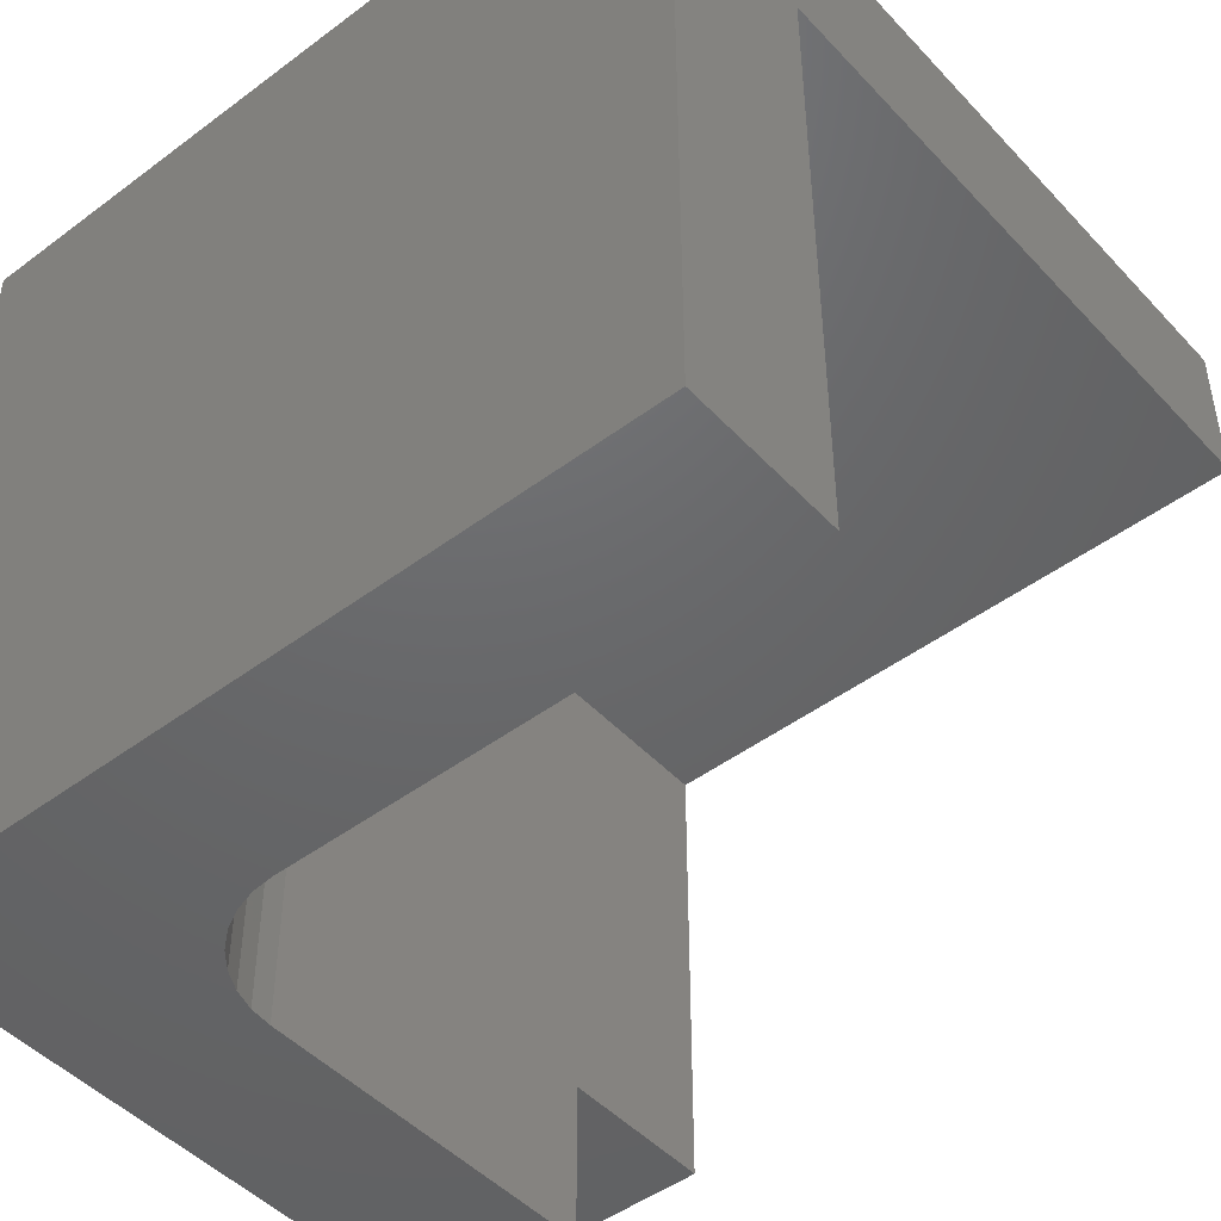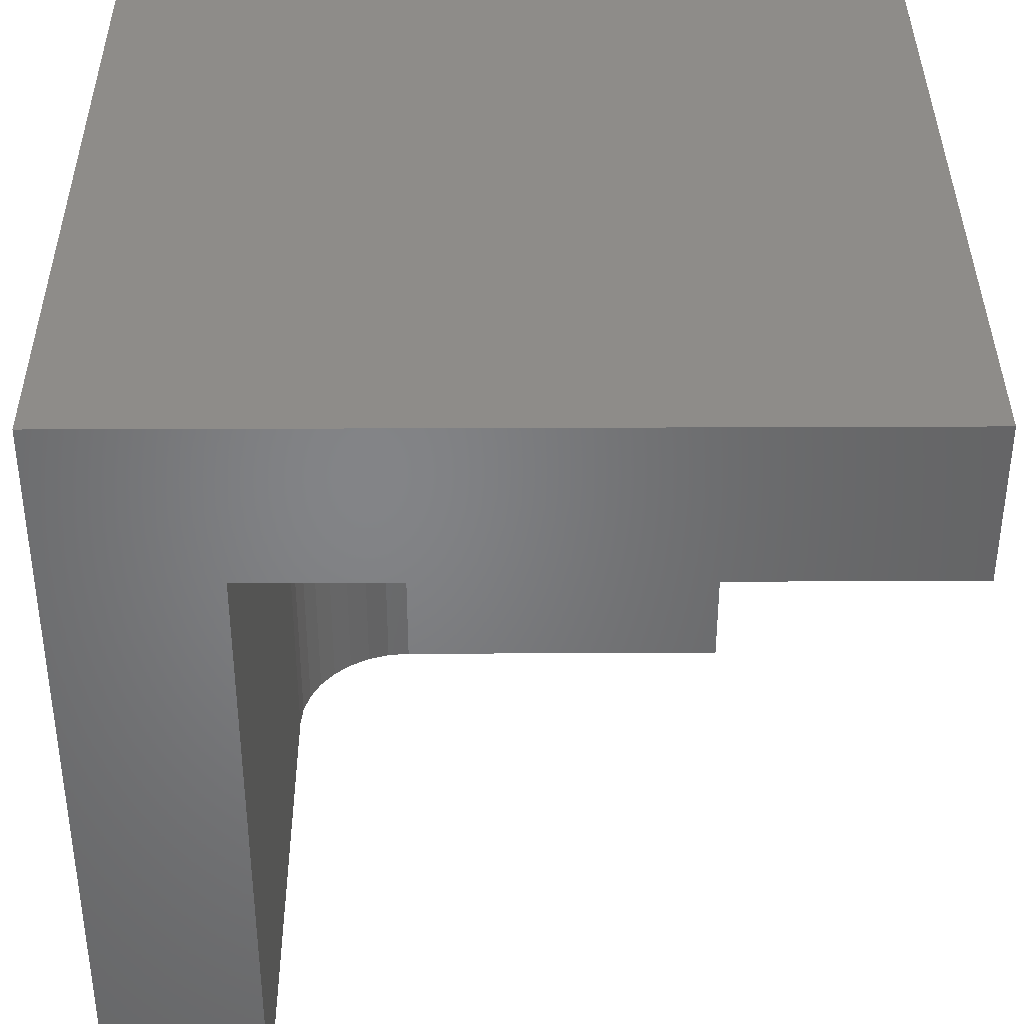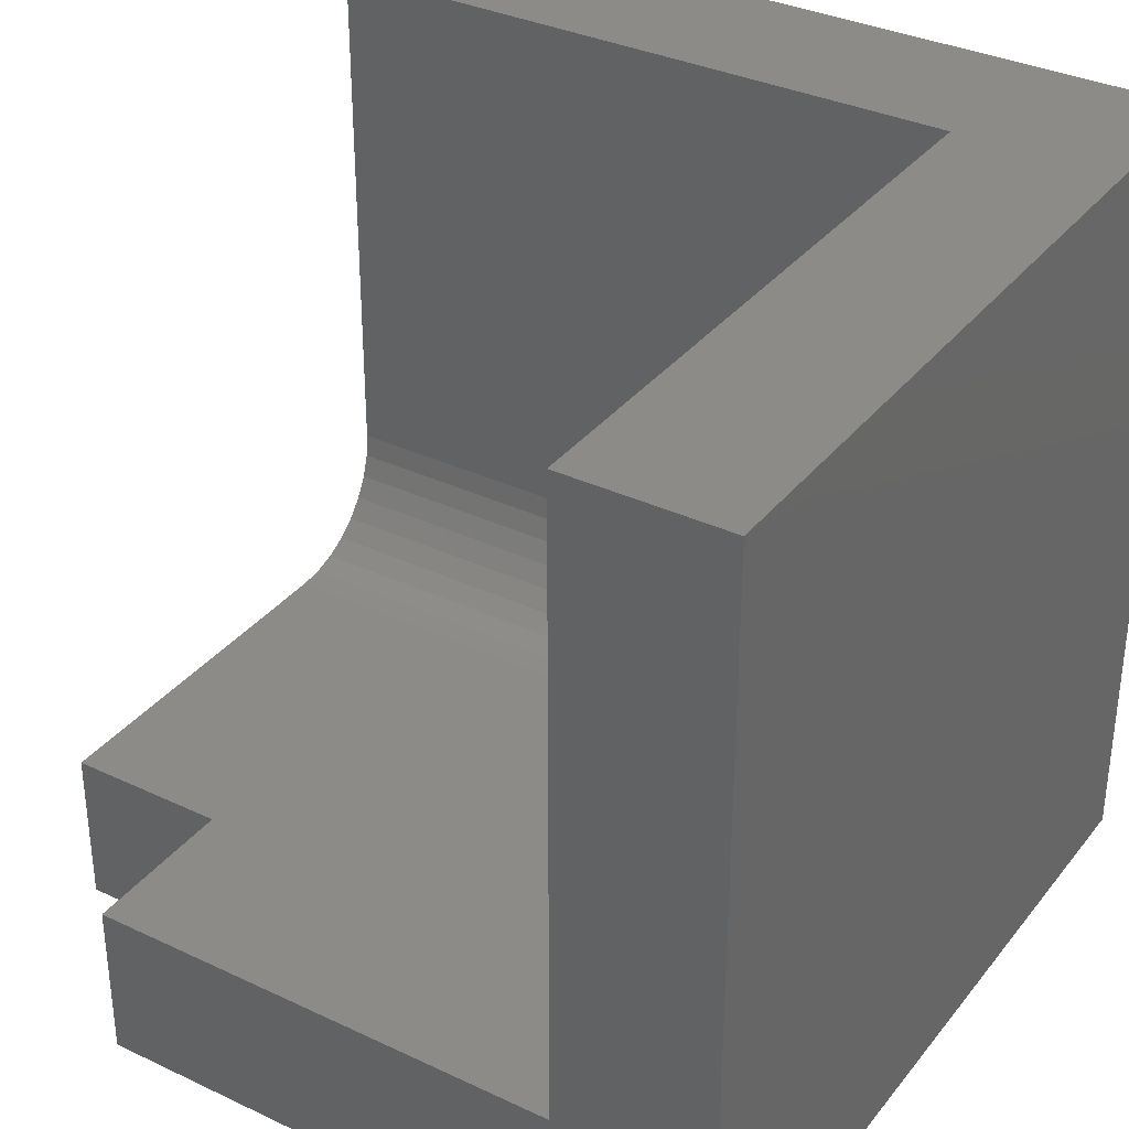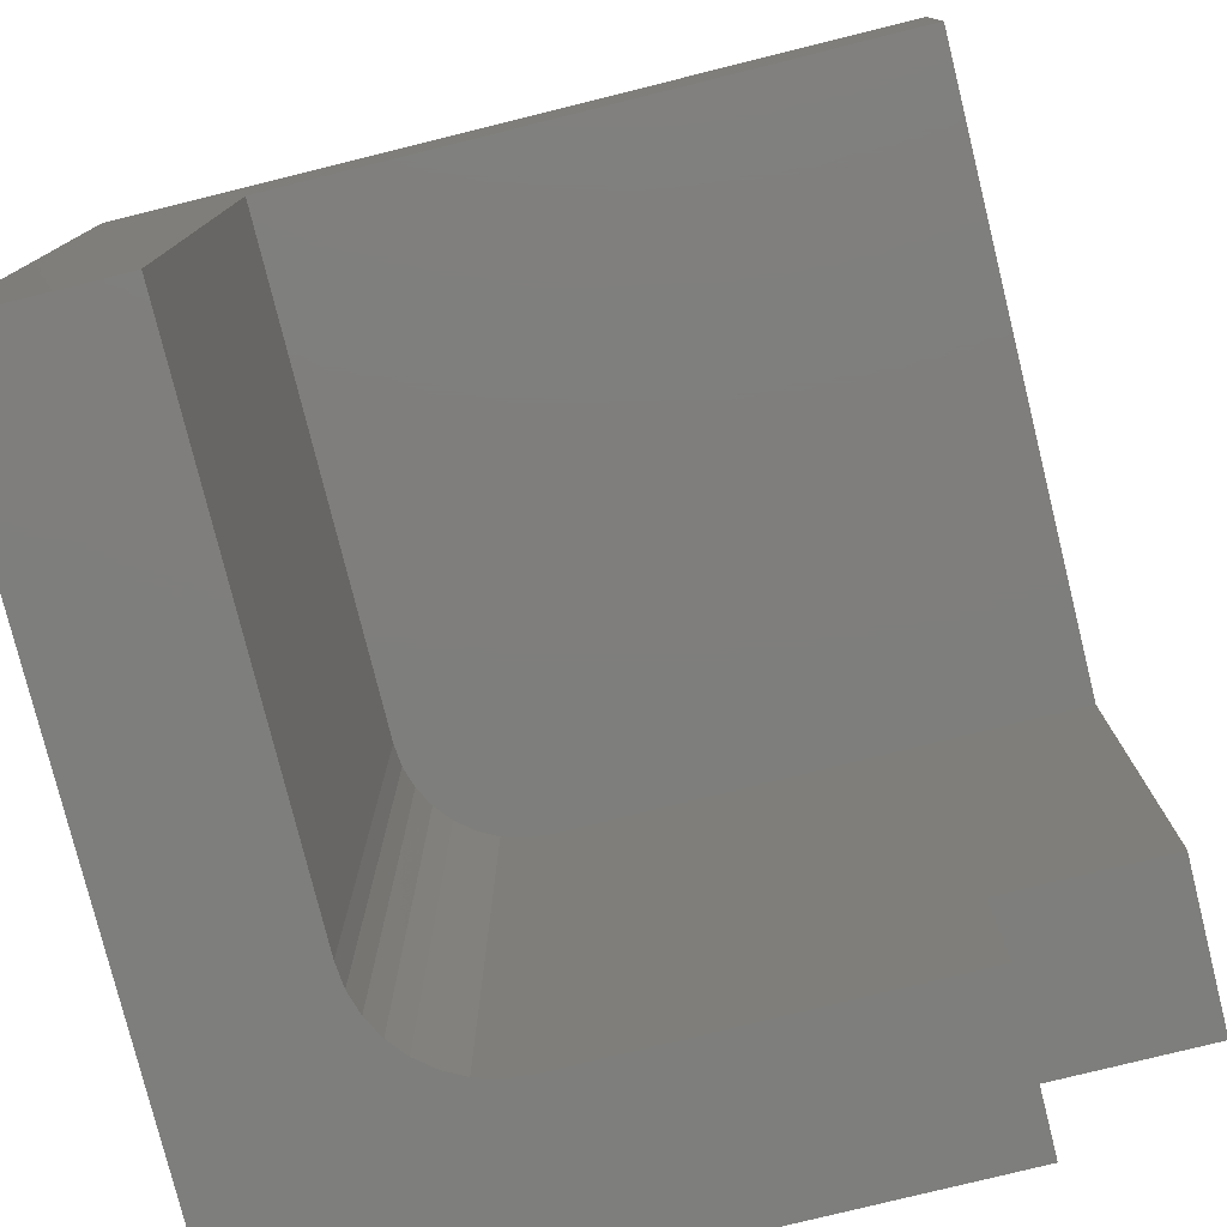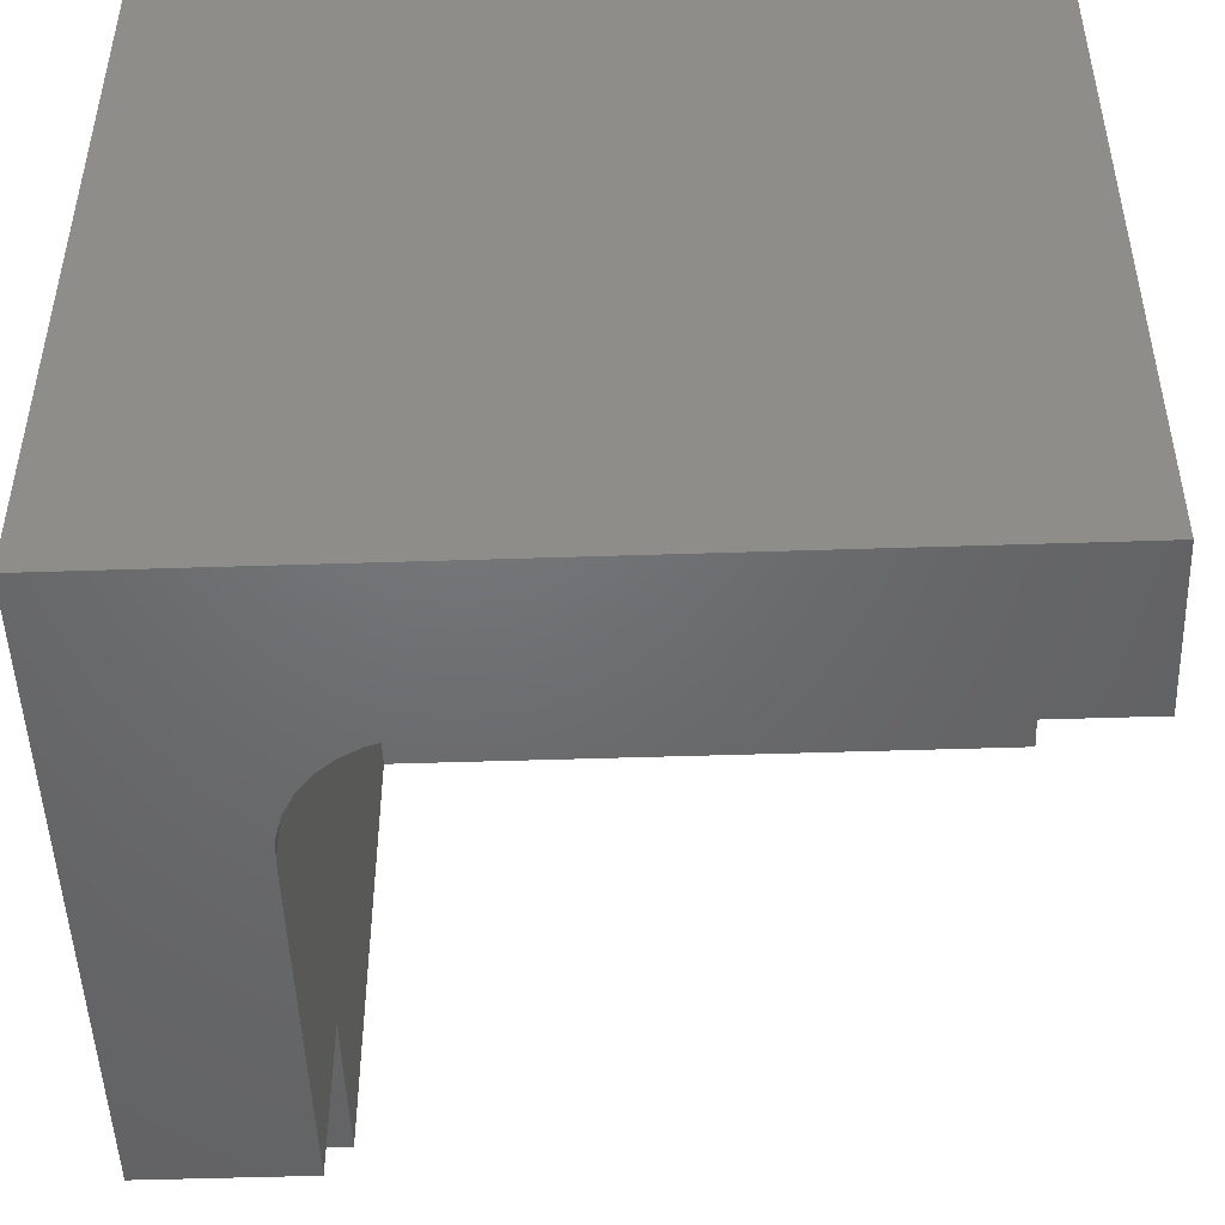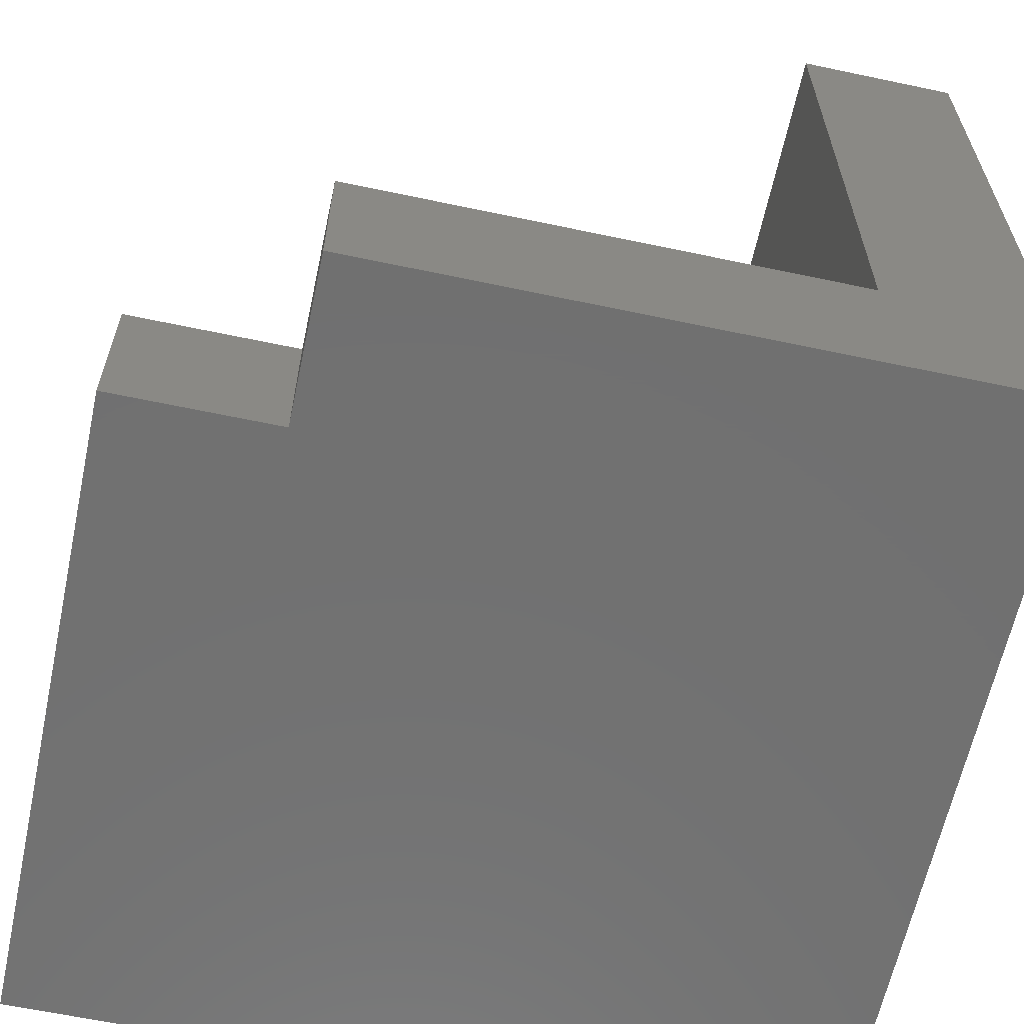
<metadata>
{"format":"stl","ext":"stl","renderer":"f3d","projection":"perspective","resolution":1024,"background":"white","views":[{"elev":-47.2,"azim":-49.8,"up":"+Y"},{"elev":38.2,"azim":-0.3,"up":"+Y"},{"elev":34.3,"azim":122.5,"up":"+Z"},{"elev":-78.0,"azim":13.9,"up":"+Y"},{"elev":-48.8,"azim":-87.9,"up":"+Y"},{"elev":-62.7,"azim":77.9,"up":"+Z"}]}
</metadata>
<code>
# stl→obj: 34 verts, 64 faces
v 0.125 0 -0.7109
v 0.75 3.469e-17 -0.7109
v 0.75 -0.5 -0.7109
v 0.625 -0.5 -0.7109
v 0.625 -0.625 -0.7109
v 0.125 -0.625 -0.7109
v 0.75 -0.5 -0.5859
v 0.75 -0.125 -0.5859
v 0.75 -0.125 -0.08594
v 0.75 1.041e-16 -0.08594
v 0.625 -0.625 -0.5859
v 0.3438 -0.625 -0.5859
v 0.3255 -0.625 -0.5841
v 0.3079 -0.625 -0.5788
v 0.2917 -0.625 -0.5701
v 0.2775 -0.625 -0.5585
v 0.2658 -0.625 -0.5443
v 0.2571 -0.625 -0.5281
v 0.2518 -0.625 -0.5105
v 0.25 -0.625 -0.4922
v 0.25 -0.625 -0.08594
v 0.125 -0.625 -0.08594
v 0.3438 -0.125 -0.5859
v 0.625 -0.5 -0.5859
v 0.25 -0.125 -0.4922
v 0.2518 -0.125 -0.5105
v 0.2571 -0.125 -0.5281
v 0.2658 -0.125 -0.5443
v 0.2775 -0.125 -0.5585
v 0.2917 -0.125 -0.5701
v 0.3079 -0.125 -0.5788
v 0.3255 -0.125 -0.5841
v 0.25 -0.125 -0.08594
v 0.125 6.939e-17 -0.08594
f 1 2 3
f 1 3 4
f 1 4 5
f 1 5 6
f 7 3 8
f 8 3 2
f 8 2 9
f 9 2 10
f 6 5 11
f 6 11 12
f 6 12 13
f 6 13 14
f 6 14 15
f 6 15 16
f 6 16 17
f 6 17 18
f 6 18 19
f 6 19 20
f 6 20 21
f 6 21 22
f 12 11 23
f 23 11 24
f 23 24 8
f 8 24 7
f 4 3 24
f 24 3 7
f 11 5 24
f 24 5 4
f 25 26 27
f 25 27 28
f 25 28 29
f 25 29 30
f 25 30 31
f 25 31 32
f 25 32 23
f 25 23 8
f 25 8 9
f 25 9 33
f 21 20 33
f 33 20 25
f 16 28 17
f 17 28 27
f 17 27 18
f 18 27 26
f 18 26 19
f 19 26 25
f 19 25 20
f 28 16 29
f 29 16 15
f 29 15 30
f 30 15 14
f 30 14 31
f 31 14 13
f 31 13 32
f 32 13 12
f 32 12 23
f 22 21 34
f 34 21 33
f 34 33 10
f 10 33 9
f 1 34 2
f 2 34 10
f 34 1 22
f 22 1 6

</code>
